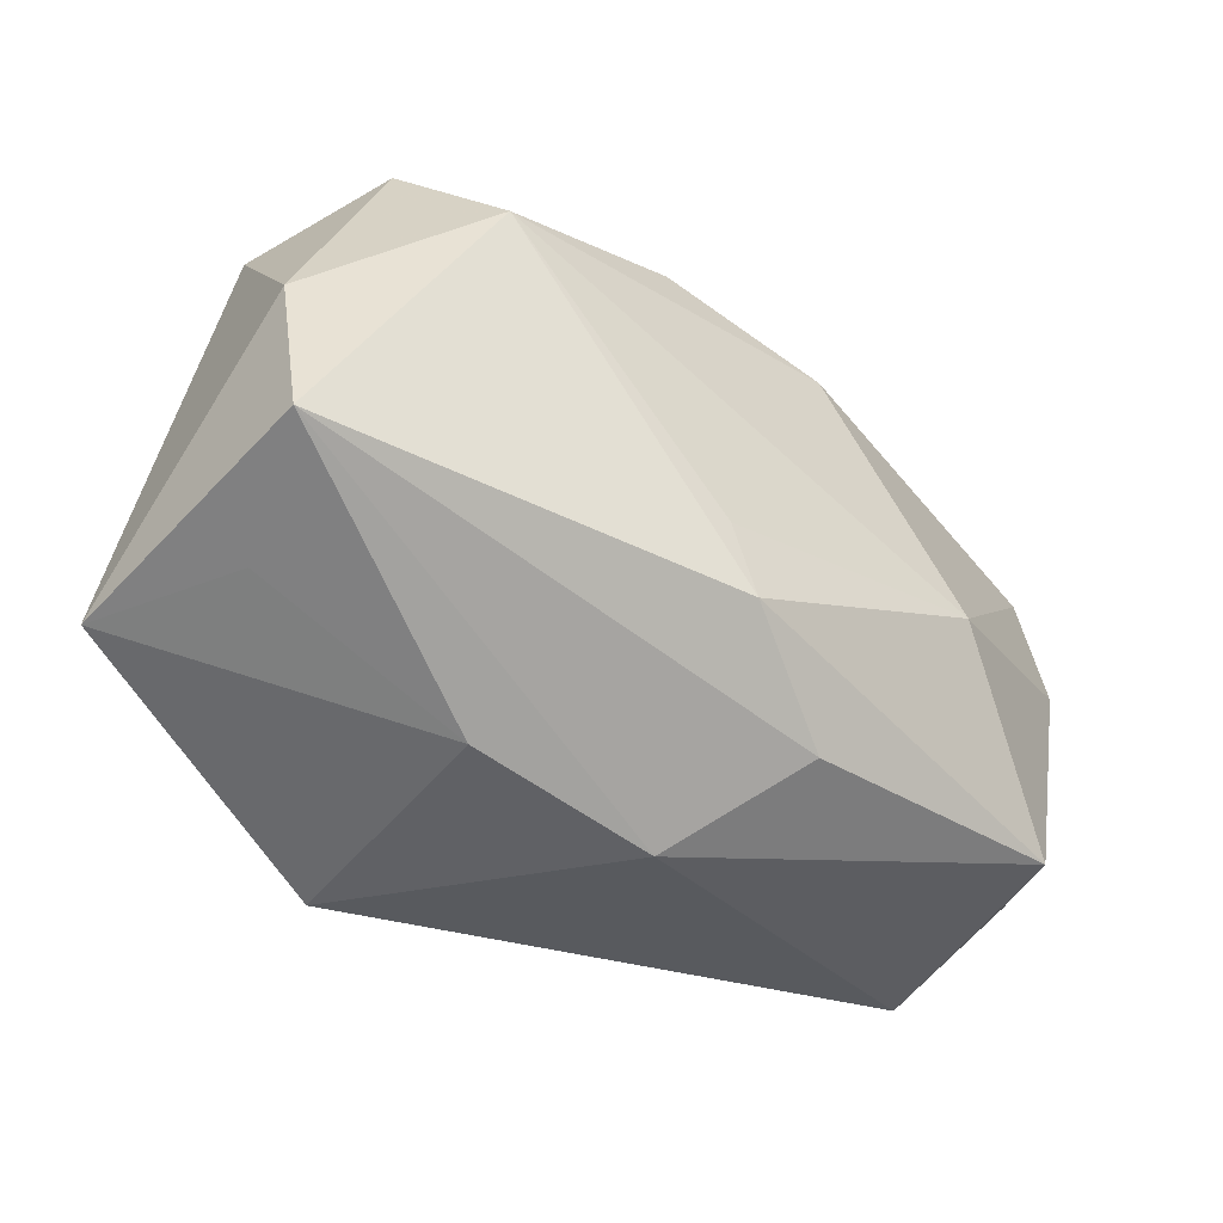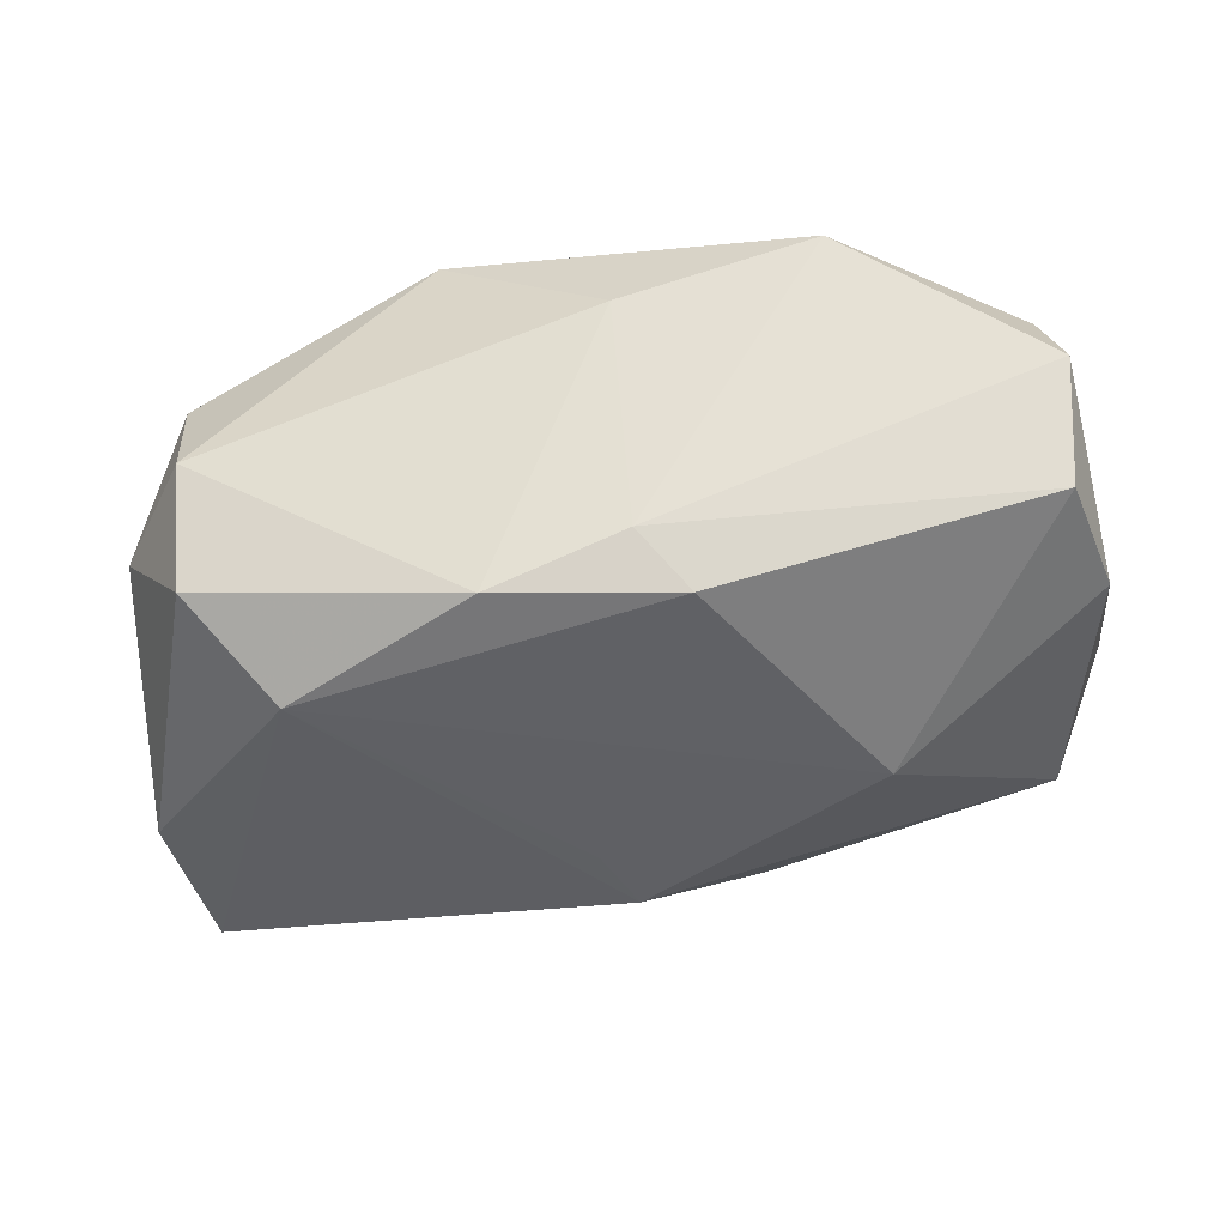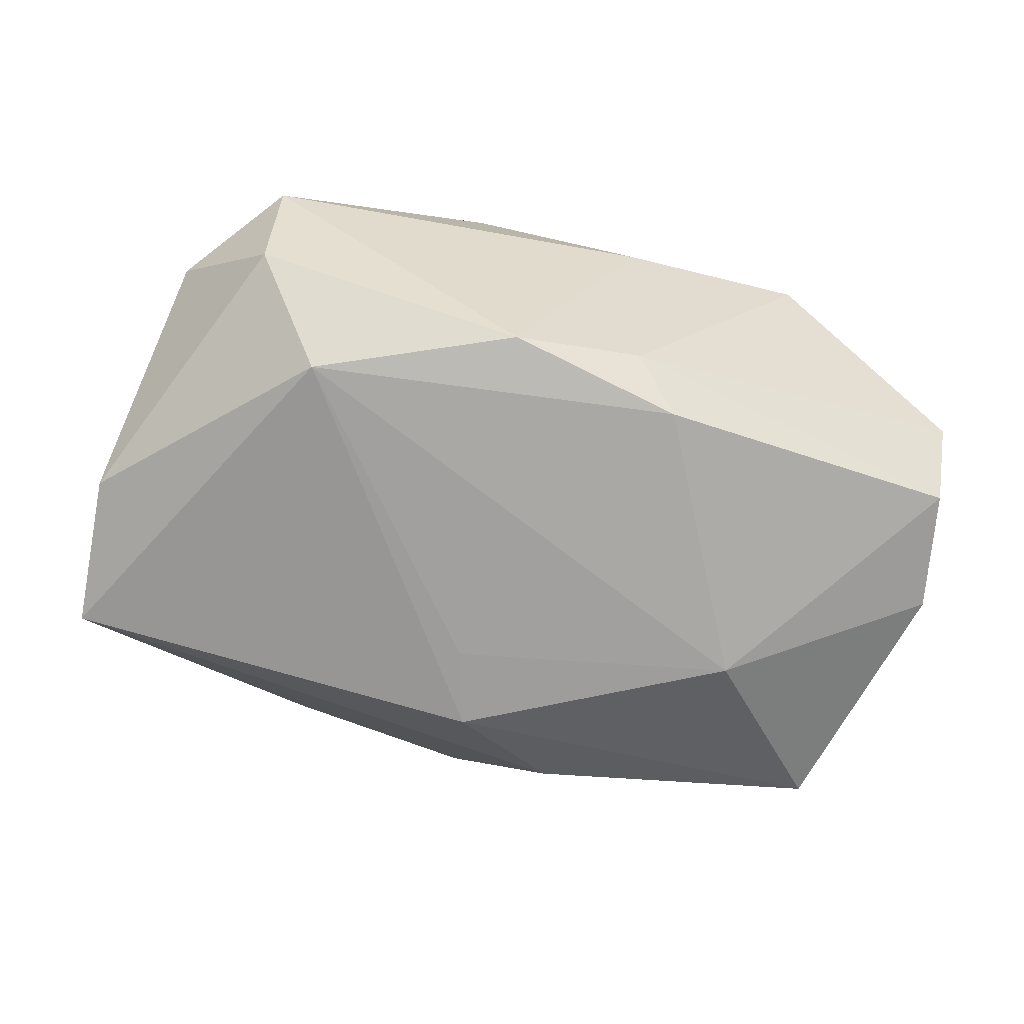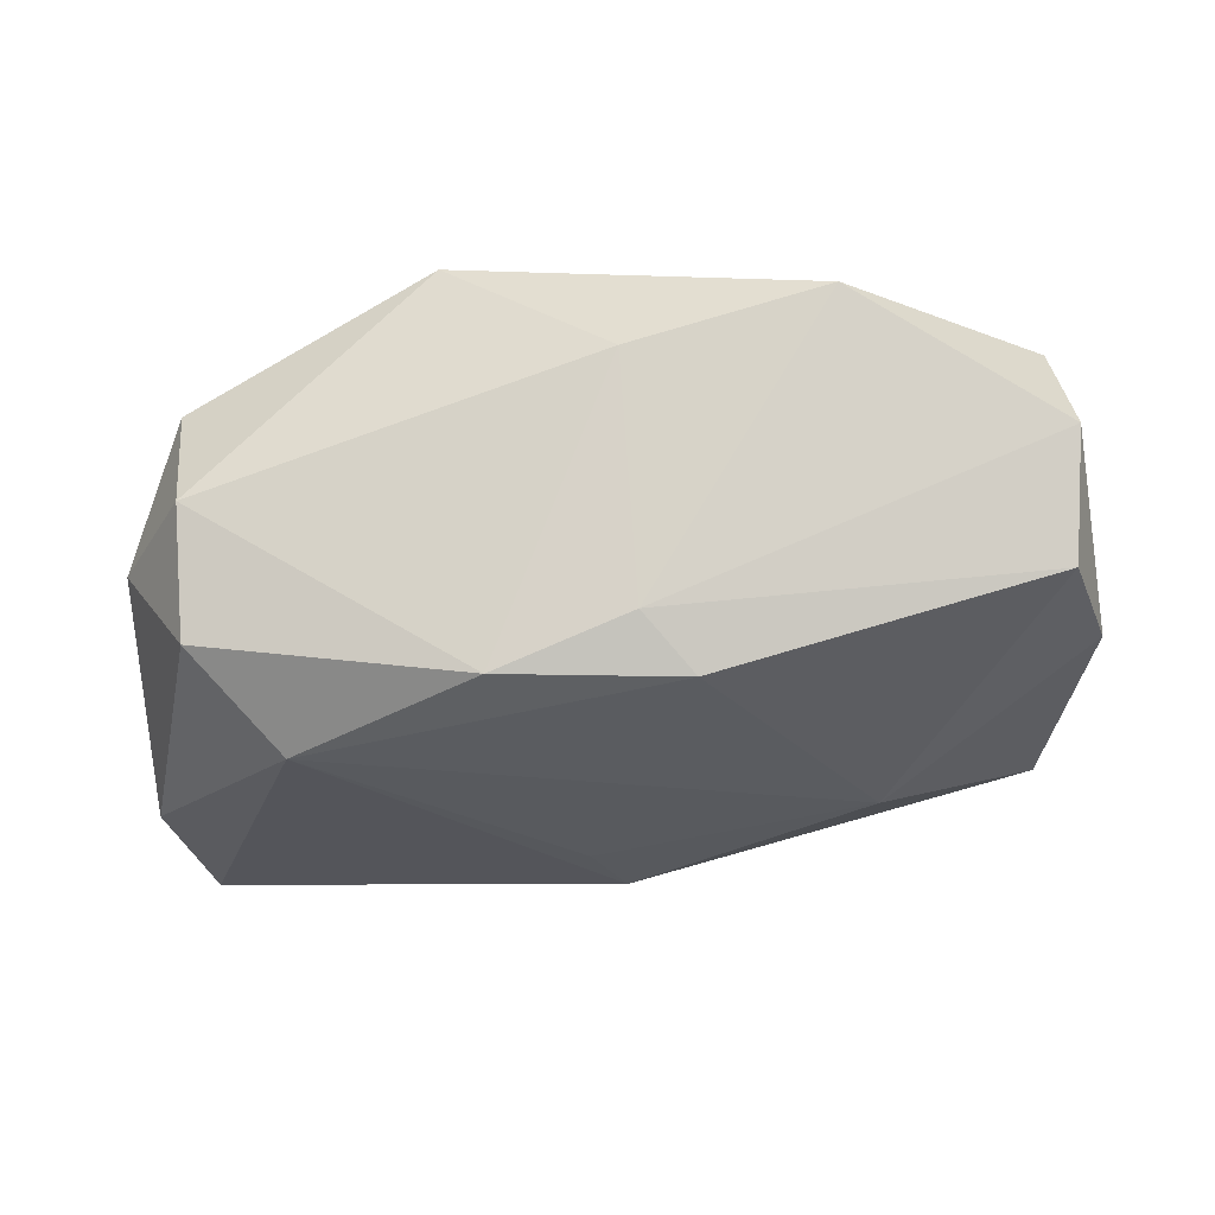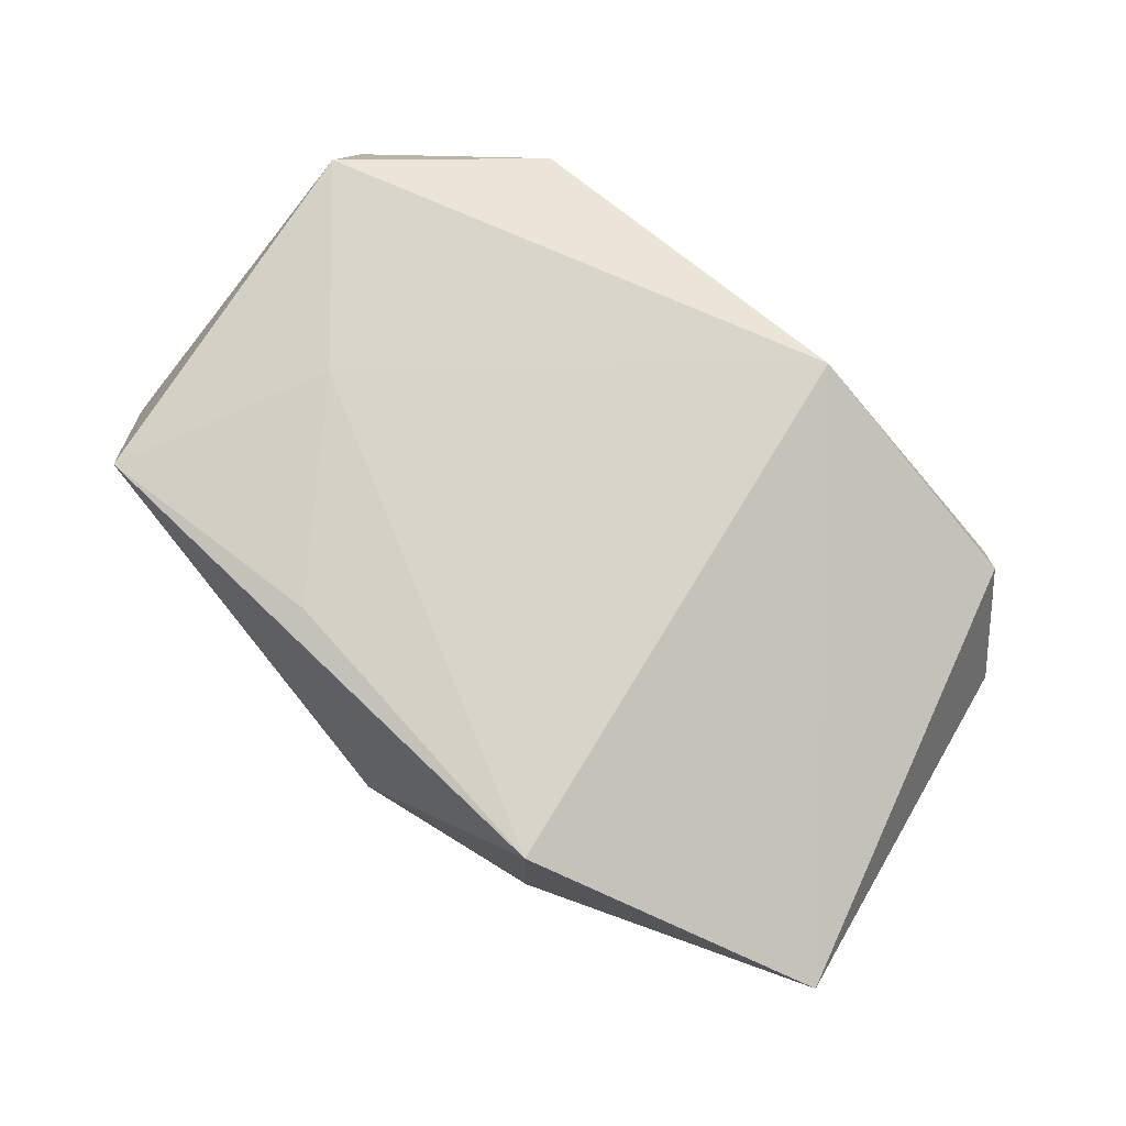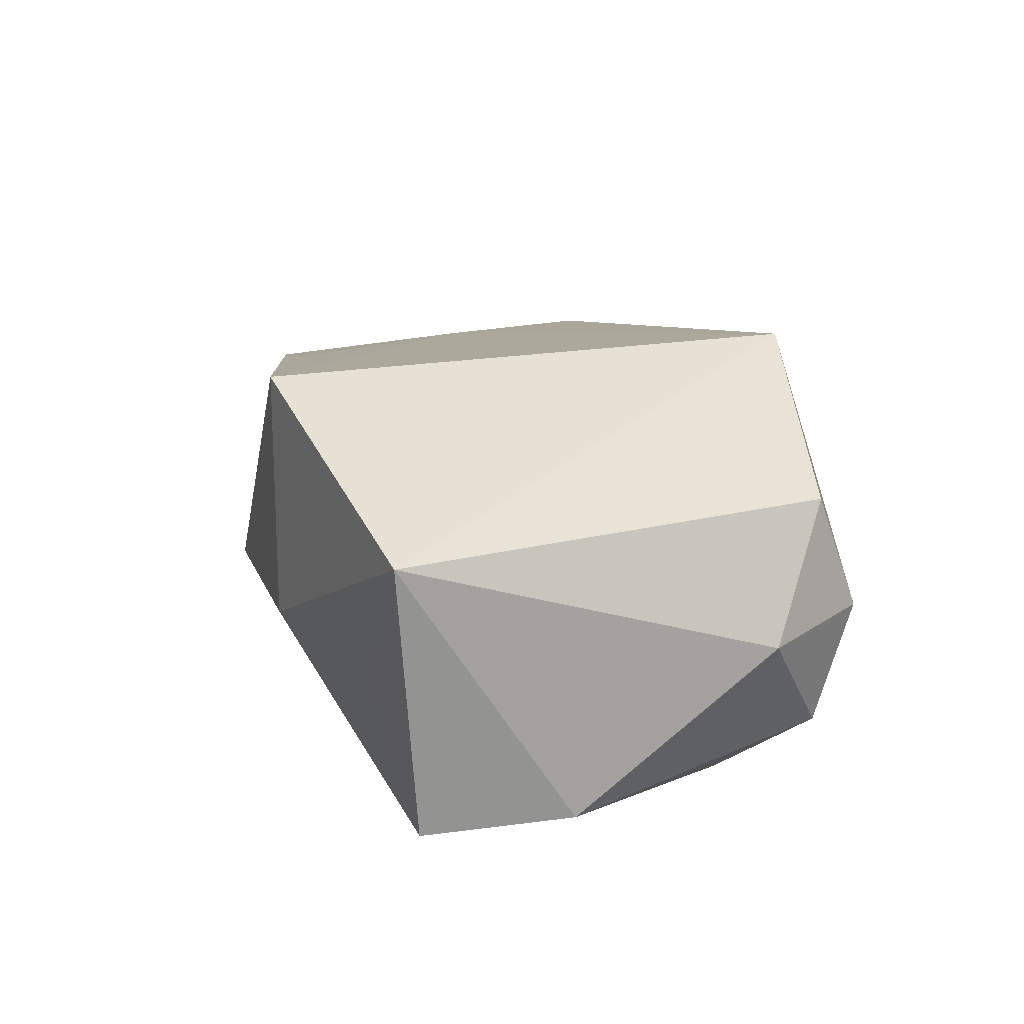
<metadata>
{"format":"obj","ext":"obj","renderer":"f3d","projection":"perspective","resolution":1024,"background":"white","views":[{"elev":-45.3,"azim":145.3,"up":"+Y"},{"elev":-42.6,"azim":-169.4,"up":"+Z"},{"elev":-70.2,"azim":163.4,"up":"+Z"},{"elev":-28.3,"azim":-171.6,"up":"+Z"},{"elev":75.5,"azim":37.3,"up":"+Z"},{"elev":16.2,"azim":78.0,"up":"+Z"}]}
</metadata>
<code>
v -0.0239 0.02751 0.01336
v 0.02994 0.02207 -0.01247
v 0.03751 0.01565 -0.002219
v -0.04333 0.005005 -0.008469
v 0.04113 -0.01938 0.008636
v -0.02525 -0.02187 -0.005768
v -0.0422 0.02027 0.002863
v 0.01446 -0.02659 -0.0035
v -0.01456 -0.02072 0.01528
v 0.005187 0.02231 -0.017
v -0.01116 0.01932 -0.01698
v 0.03024 0.02552 -0.00116
v -0.002976 -0.02842 -0.002567
v -0.04027 0.01503 0.01303
v 0.03792 -0.01704 -0.0171
v -0.04298 -0.01318 0.0007991
v 0.03209 0.02114 0.009819
v 0.0149 -0.02672 0.01962
v 0.03944 -0.003319 -0.01593
v -0.02677 -0.001942 0.01473
v 0.02275 0.01485 -0.01968
v -0.01097 -0.0222 -0.01333
v 0.001653 -0.00899 -0.01968
v -0.006992 0.02274 -0.01244
v -0.006117 0.02751 0.009029
v -0.03772 -0.01791 -0.009943
v -0.02399 -0.00382 -0.01843
v 0.009666 0.02413 0.02059
v -0.03812 -0.02017 0.01071
v -0.0006631 -0.01595 -0.01968
v -0.0411 0.01617 -0.007947
v 0.03404 -0.02007 -0.004265
f 18 8 5
f 18 29 13
f 13 8 18
f 1 14 28
f 18 5 28
f 28 5 17
f 1 28 25
f 4 31 27
f 1 25 24
f 24 25 10
f 20 14 29
f 18 28 20
f 20 28 14
f 19 5 15
f 22 30 15
f 8 13 15
f 15 13 22
f 6 13 29
f 21 2 19
f 10 2 21
f 19 15 21
f 21 15 30
f 19 2 3
f 3 5 19
f 17 5 3
f 29 14 16
f 31 4 7
f 7 14 1
f 7 16 14
f 4 16 7
f 1 24 7
f 7 24 31
f 11 24 10
f 31 24 11
f 27 31 11
f 10 21 11
f 11 21 27
f 9 29 18
f 18 20 9
f 9 20 29
f 32 5 8
f 8 15 32
f 32 15 5
f 23 30 27
f 27 21 23
f 23 21 30
f 17 3 12
f 12 3 2
f 12 28 17
f 12 25 28
f 10 25 12
f 12 2 10
f 26 6 29
f 29 16 26
f 26 4 27
f 26 16 4
f 27 30 26
f 26 30 22
f 22 13 26
f 13 6 26

</code>
